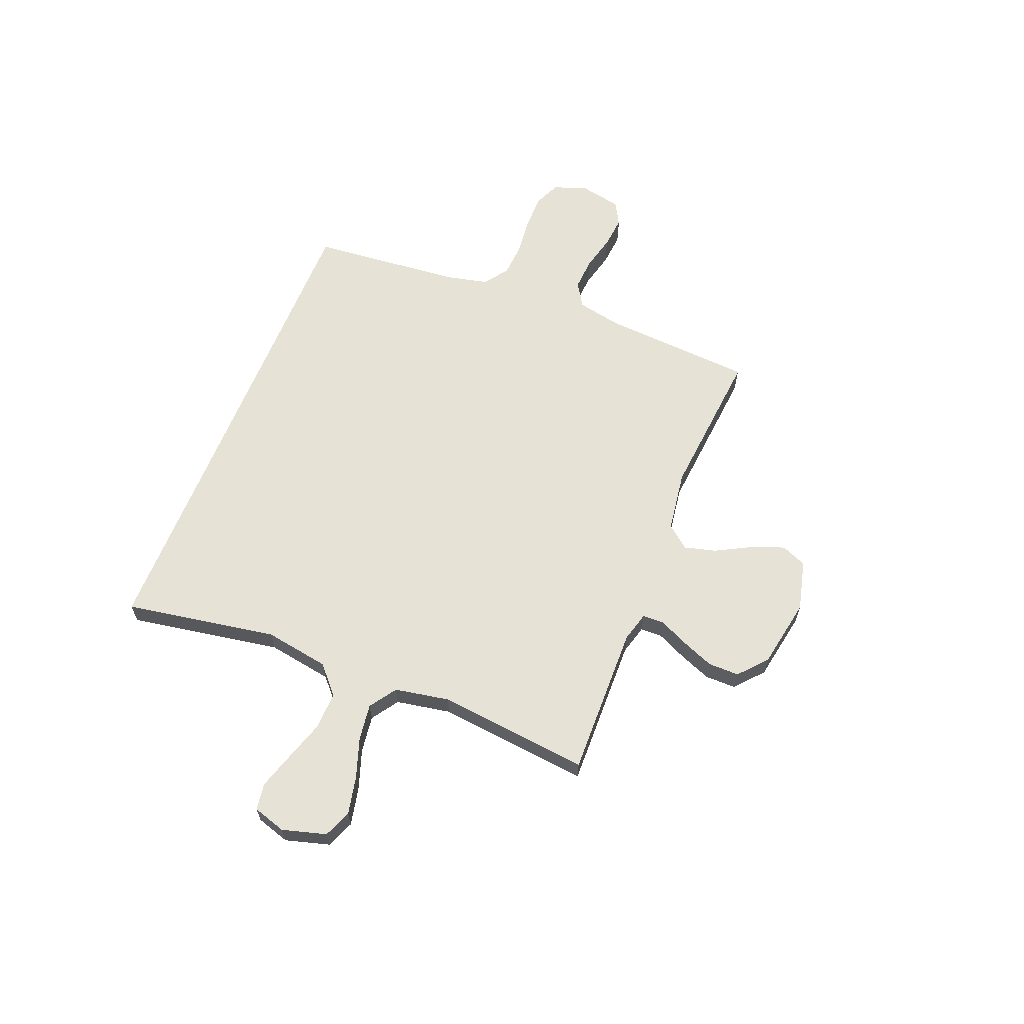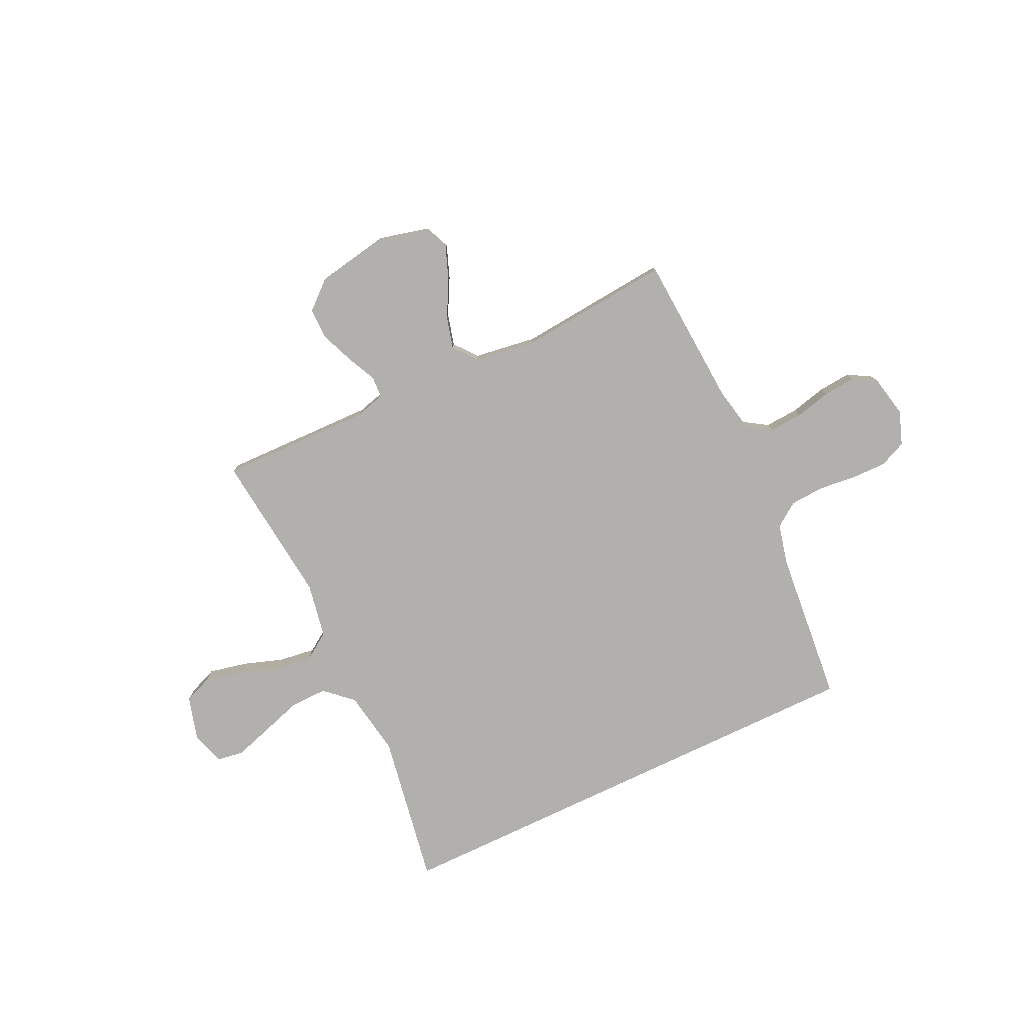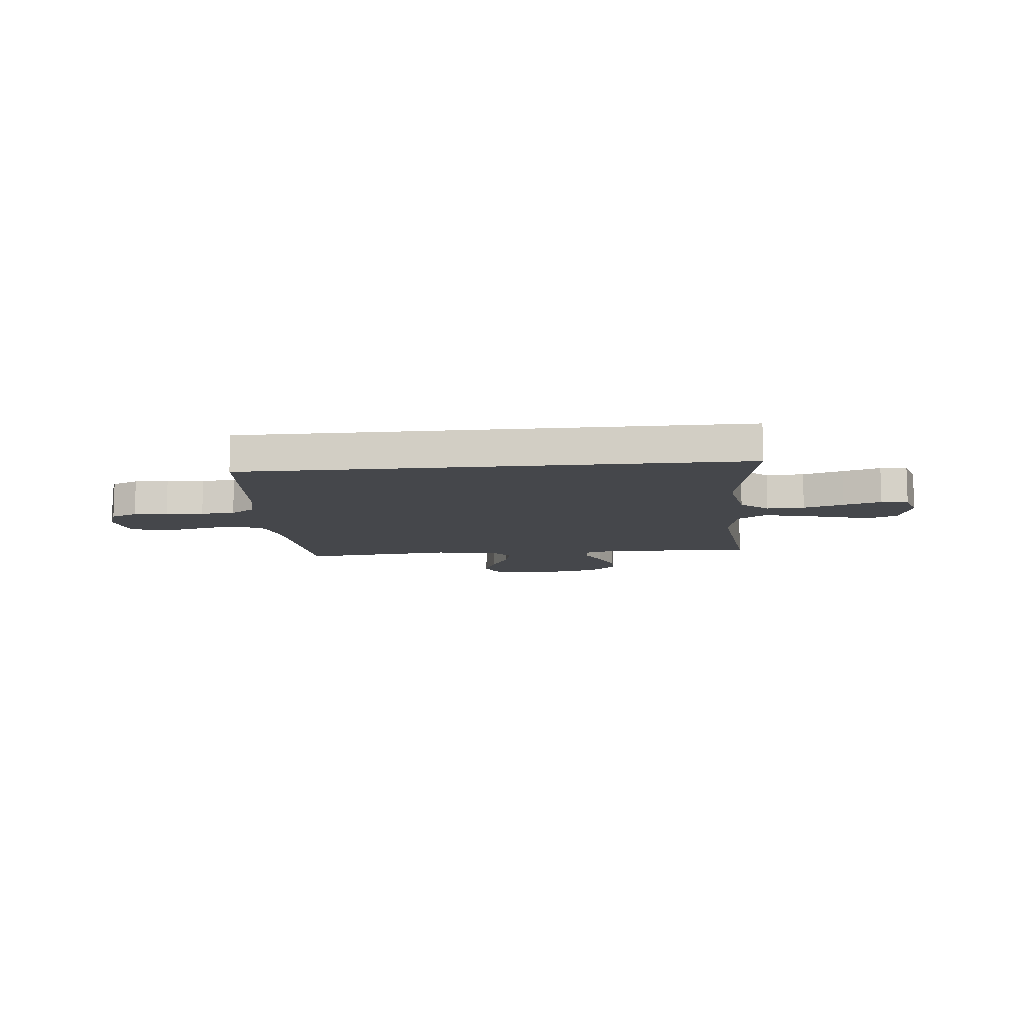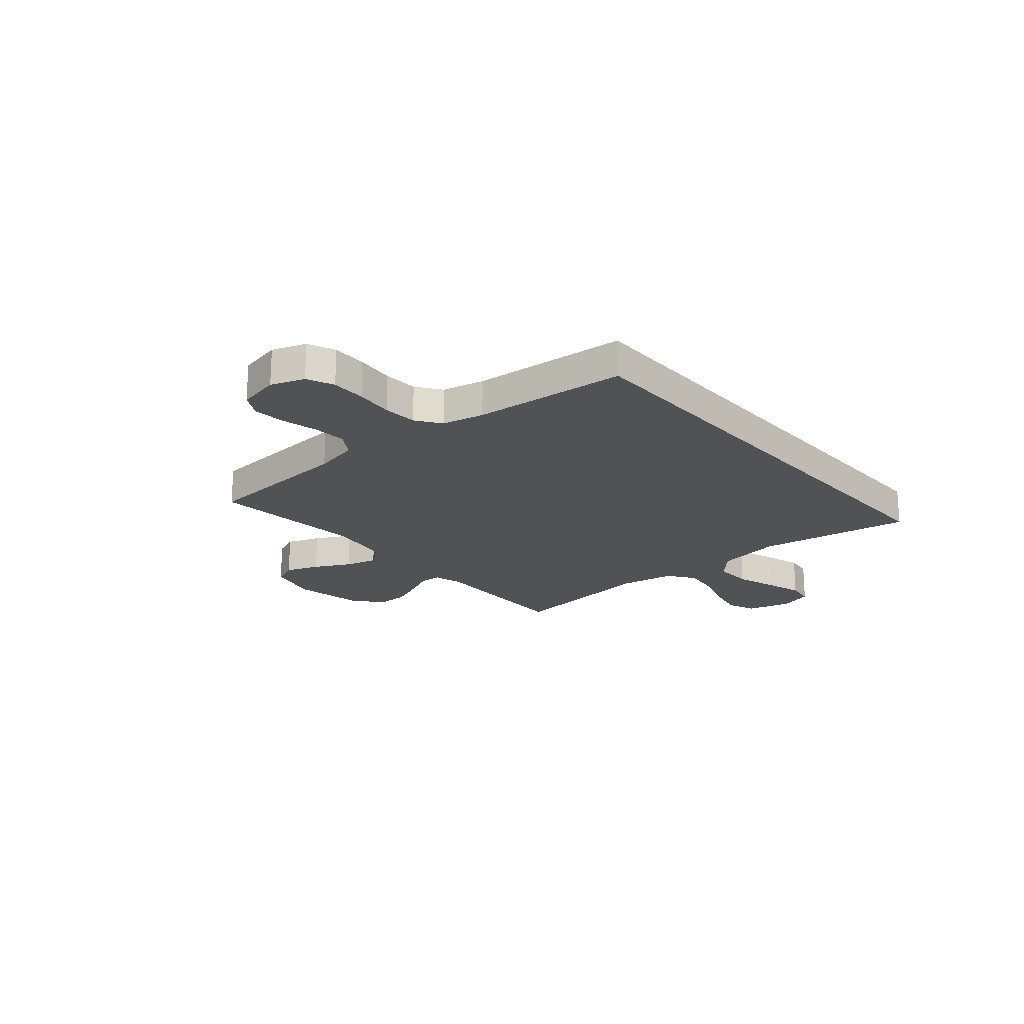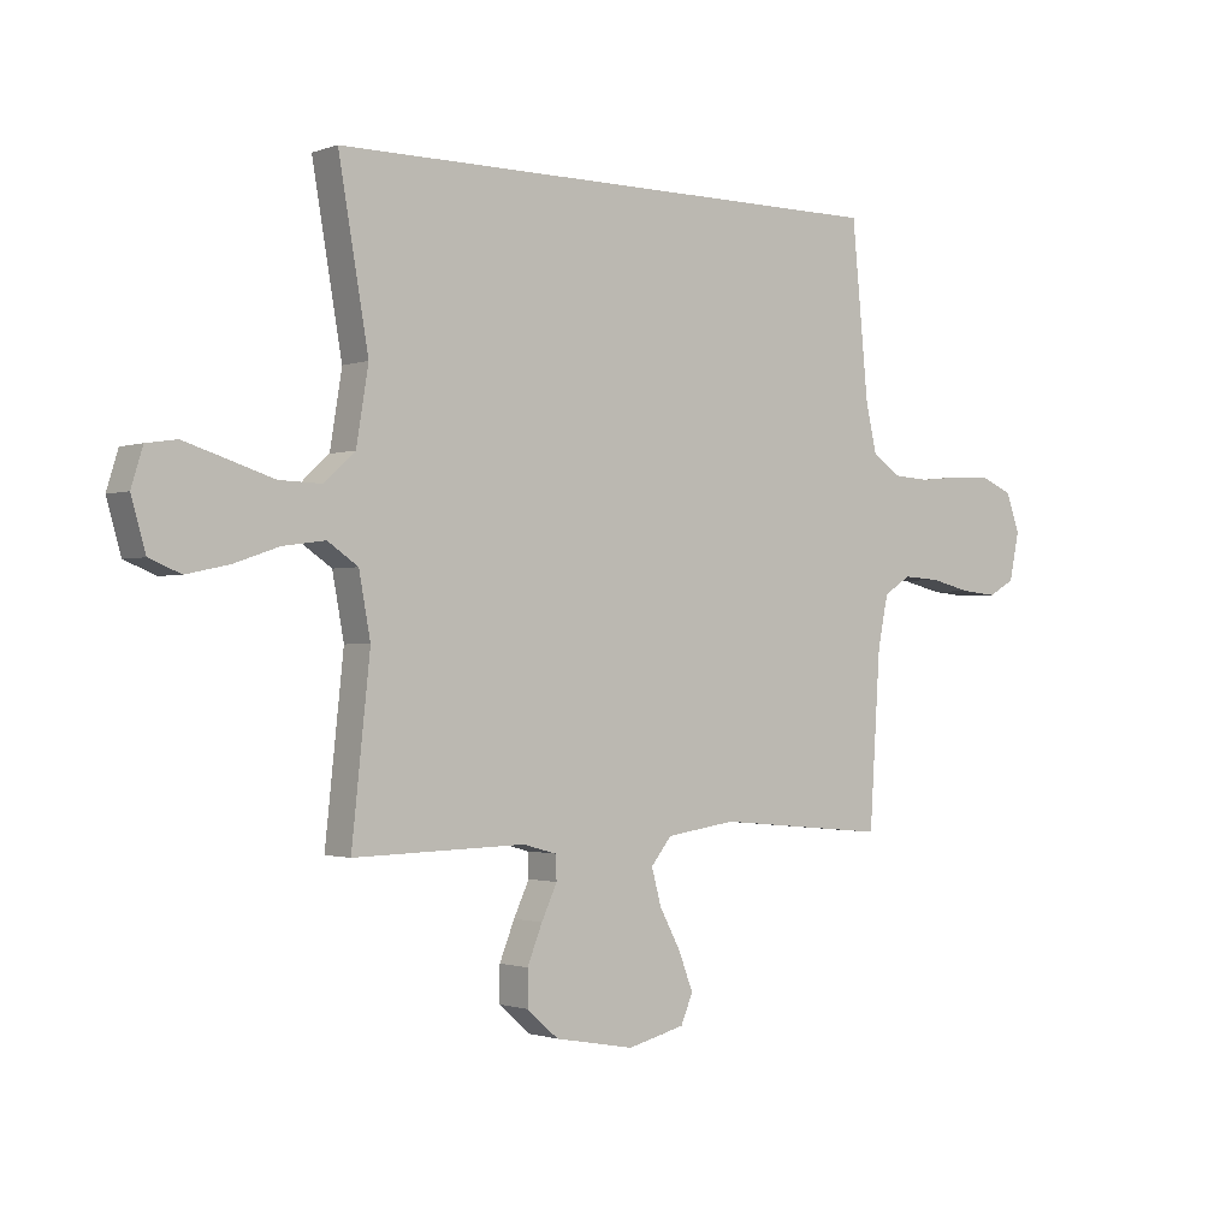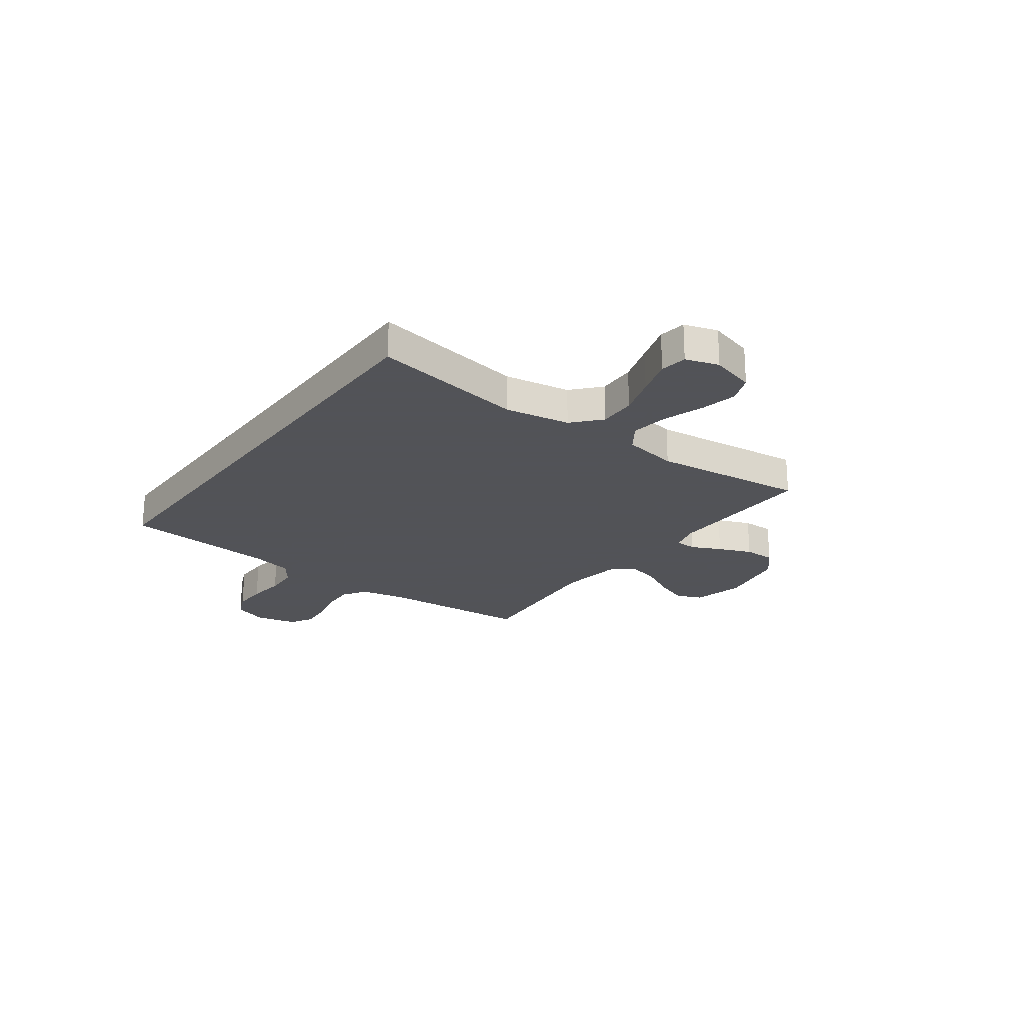
<metadata>
{"format":"obj","ext":"obj","renderer":"f3d","projection":"perspective","resolution":1024,"background":"white","views":[{"elev":63.0,"azim":111.9,"up":"+Y"},{"elev":-78.8,"azim":-154.5,"up":"+Y"},{"elev":-10.4,"azim":5.7,"up":"+Y"},{"elev":-20.8,"azim":-49.1,"up":"+Y"},{"elev":-1.2,"azim":141.9,"up":"+Z"},{"elev":-22.5,"azim":54.0,"up":"+Y"}]}
</metadata>
<code>
v -0.5 0.07 -0.5
v -0.519 0.07 -0.2
v -0.537 0.07 -0.112
v -0.584 0.07 -0.082
v -0.649 0.07 -0.086
v -0.719 0.07 -0.103
v -0.783 0.07 -0.109
v -0.829 0.07 -0.083
v -0.846 0.07 0
v -0.822 0.07 0.066
v -0.769 0.07 0.089
v -0.701 0.07 0.088
v -0.627 0.07 0.08
v -0.56 0.07 0.084
v -0.512 0.07 0.118
v -0.493 0.07 0.2
v -0.464 0.07 0.5
v 0.524 0.07 0.5
v 0.472 0.07 0.2
v 0.493 0.07 0.072
v 0.547 0.07 0.023
v 0.621 0.07 0.025
v 0.7 0.07 0.05
v 0.774 0.07 0.073
v 0.827 0.07 0.065
v 0.847 0.07 0
v 0.822 0.07 -0.087
v 0.767 0.07 -0.109
v 0.693 0.07 -0.093
v 0.614 0.07 -0.066
v 0.541 0.07 -0.056
v 0.488 0.07 -0.092
v 0.468 0.07 -0.2
v 0.5 0.07 -0.5
v 0.2 0.07 -0.493
v 0.142 0.07 -0.509
v 0.14 0.07 -0.551
v 0.167 0.07 -0.609
v 0.193 0.07 -0.674
v 0.193 0.07 -0.735
v 0.138 0.07 -0.783
v 0 0.07 -0.808
v -0.1 0.07 -0.783
v -0.121 0.07 -0.733
v -0.096 0.07 -0.668
v -0.059 0.07 -0.599
v -0.042 0.07 -0.536
v -0.078 0.07 -0.491
v -0.2 0.07 -0.473
v -0.5 0 -0.5
v -0.519 0 -0.2
v -0.537 0 -0.112
v -0.584 0 -0.082
v -0.649 0 -0.086
v -0.719 0 -0.103
v -0.783 0 -0.109
v -0.829 0 -0.083
v -0.846 0 0
v -0.822 0 0.066
v -0.769 0 0.089
v -0.701 0 0.088
v -0.627 0 0.08
v -0.56 0 0.084
v -0.512 0 0.118
v -0.493 0 0.2
v -0.464 0 0.5
v 0.524 0 0.5
v 0.472 0 0.2
v 0.493 0 0.072
v 0.547 0 0.023
v 0.621 0 0.025
v 0.7 0 0.05
v 0.774 0 0.073
v 0.827 0 0.065
v 0.847 0 0
v 0.822 0 -0.087
v 0.767 0 -0.109
v 0.693 0 -0.093
v 0.614 0 -0.066
v 0.541 0 -0.056
v 0.488 0 -0.092
v 0.468 0 -0.2
v 0.5 0 -0.5
v 0.2 0 -0.493
v 0.142 0 -0.509
v 0.14 0 -0.551
v 0.167 0 -0.609
v 0.193 0 -0.674
v 0.193 0 -0.735
v 0.138 0 -0.783
v 0 0 -0.808
v -0.1 0 -0.783
v -0.121 0 -0.733
v -0.096 0 -0.668
v -0.059 0 -0.599
v -0.042 0 -0.536
v -0.078 0 -0.491
v -0.2 0 -0.473
f 43 44 45 46
f 43 46 47
f 42 43 47
f 41 42 47
f 40 41 47
f 37 38 39 40
f 37 40 47 48
f 33 34 35
f 32 33 35 36
f 27 28 29 30
f 27 30 31
f 26 27 31
f 25 26 31
f 22 23 24 25
f 22 25 31
f 21 22 31 32
f 16 17 18 19
f 15 16 19 20
f 14 15 20 21
f 10 11 12 13
f 5 6 7 8
f 4 5 8 9
f 49 1 2
f 48 49 2 3
f 36 37 48 3
f 4 9 10 13
f 14 21 32 36
f 13 14 36
f 3 4 13 36
f 95 94 93 92
f 96 95 92
f 96 92 91
f 96 91 90
f 96 90 89
f 89 88 87 86
f 97 96 89 86
f 84 83 82
f 85 84 82 81
f 79 78 77 76
f 80 79 76
f 80 76 75
f 80 75 74
f 74 73 72 71
f 80 74 71
f 81 80 71 70
f 68 67 66 65
f 69 68 65 64
f 70 69 64 63
f 62 61 60 59
f 57 56 55 54
f 58 57 54 53
f 51 50 98
f 52 51 98 97
f 52 97 86 85
f 62 59 58 53
f 85 81 70 63
f 85 63 62
f 85 62 53 52
f 1 50 51 2
f 2 51 52 3
f 3 52 53 4
f 4 53 54 5
f 5 54 55 6
f 6 55 56 7
f 7 56 57 8
f 8 57 58 9
f 9 58 59 10
f 10 59 60 11
f 11 60 61 12
f 12 61 62 13
f 13 62 63 14
f 14 63 64 15
f 15 64 65 16
f 16 65 66 17
f 17 66 67 18
f 18 67 68 19
f 19 68 69 20
f 20 69 70 21
f 21 70 71 22
f 22 71 72 23
f 23 72 73 24
f 24 73 74 25
f 25 74 75 26
f 26 75 76 27
f 27 76 77 28
f 28 77 78 29
f 29 78 79 30
f 30 79 80 31
f 31 80 81 32
f 32 81 82 33
f 33 82 83 34
f 34 83 84 35
f 35 84 85 36
f 36 85 86 37
f 37 86 87 38
f 38 87 88 39
f 39 88 89 40
f 40 89 90 41
f 41 90 91 42
f 42 91 92 43
f 43 92 93 44
f 44 93 94 45
f 45 94 95 46
f 46 95 96 47
f 47 96 97 48
f 48 97 98 49
f 49 98 50 1

</code>
